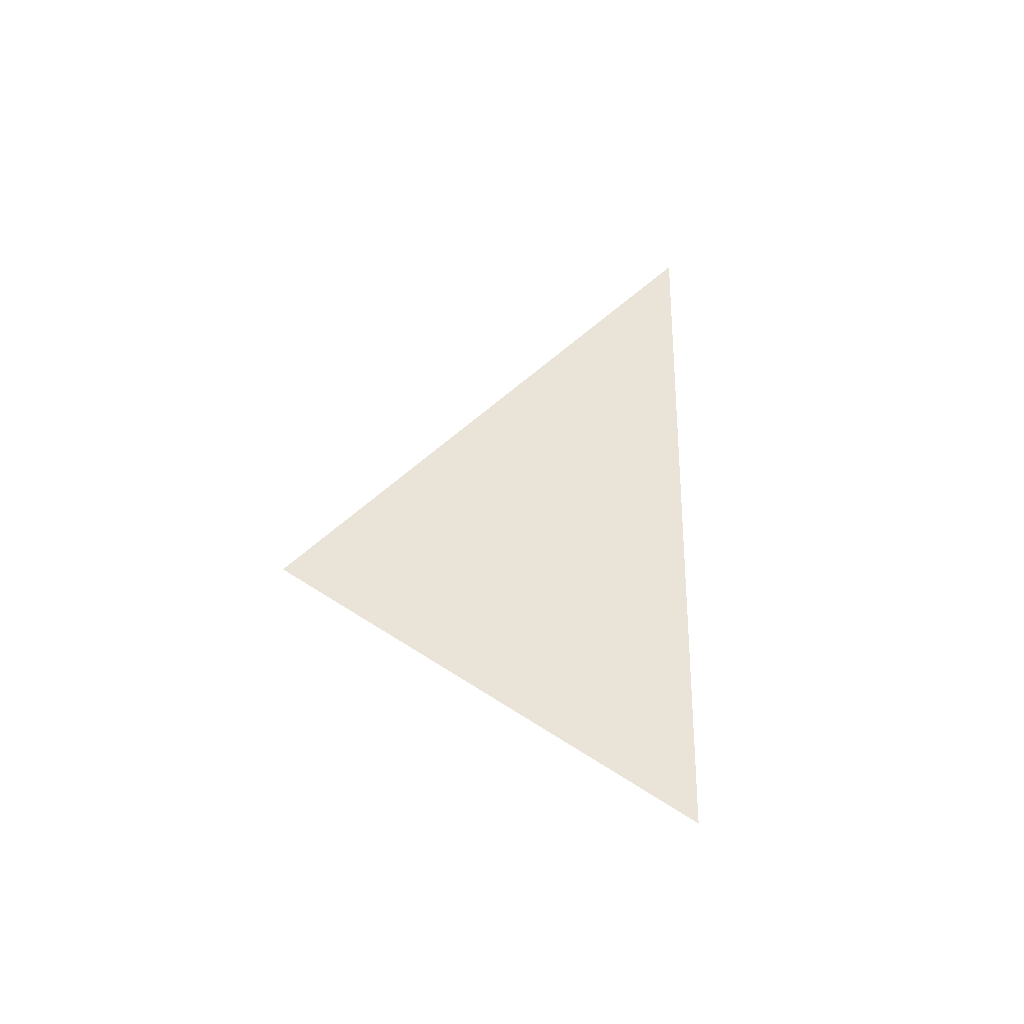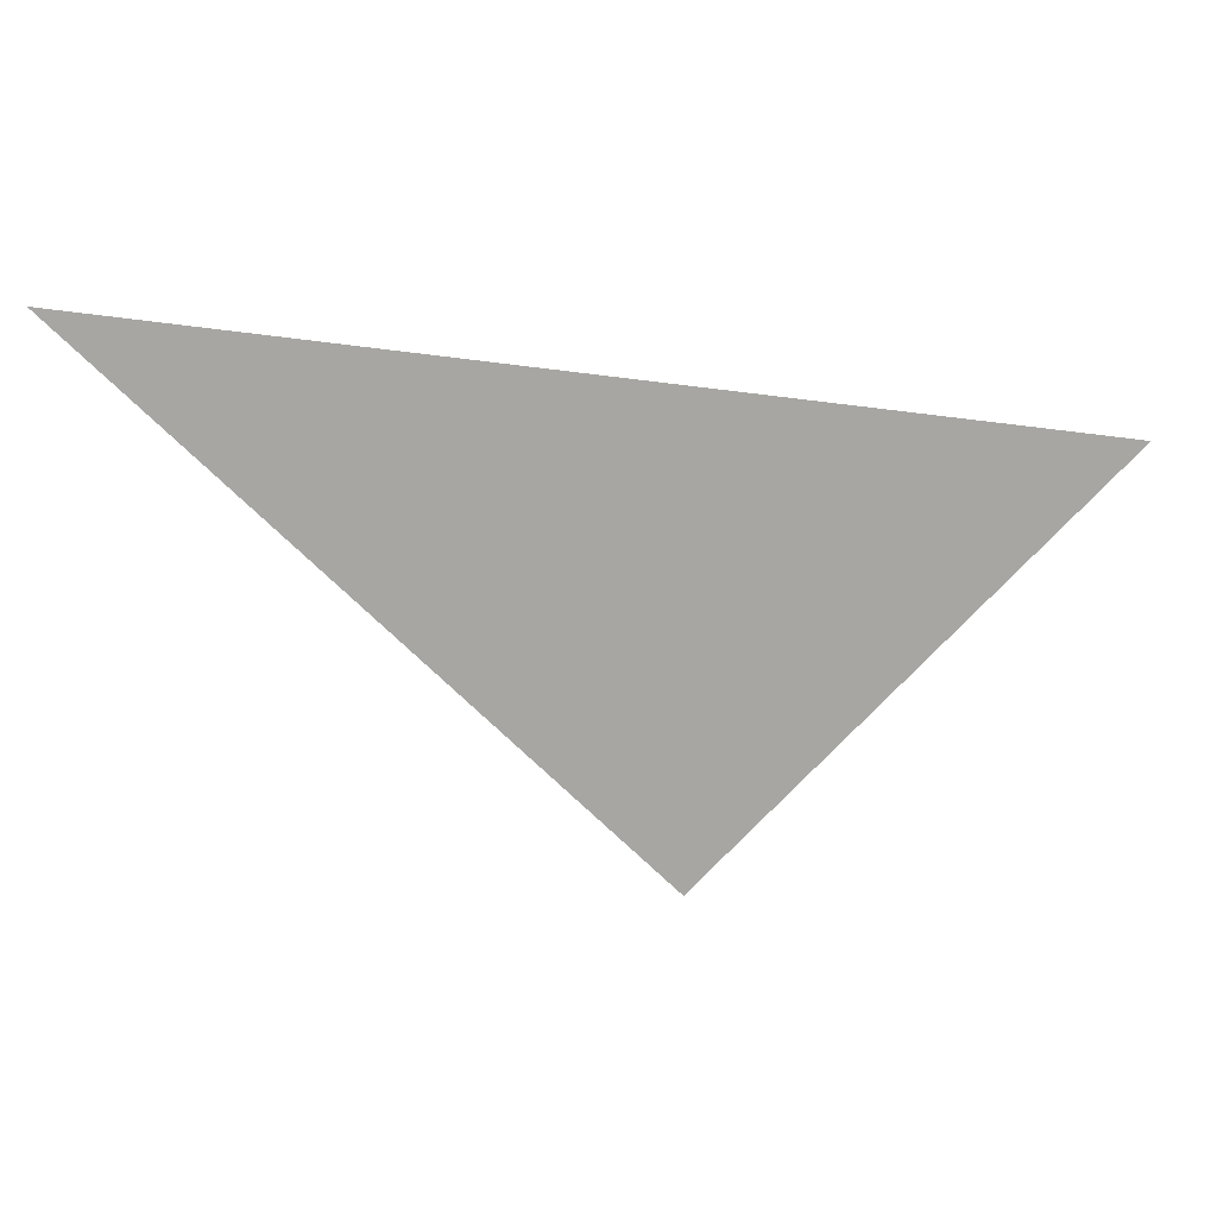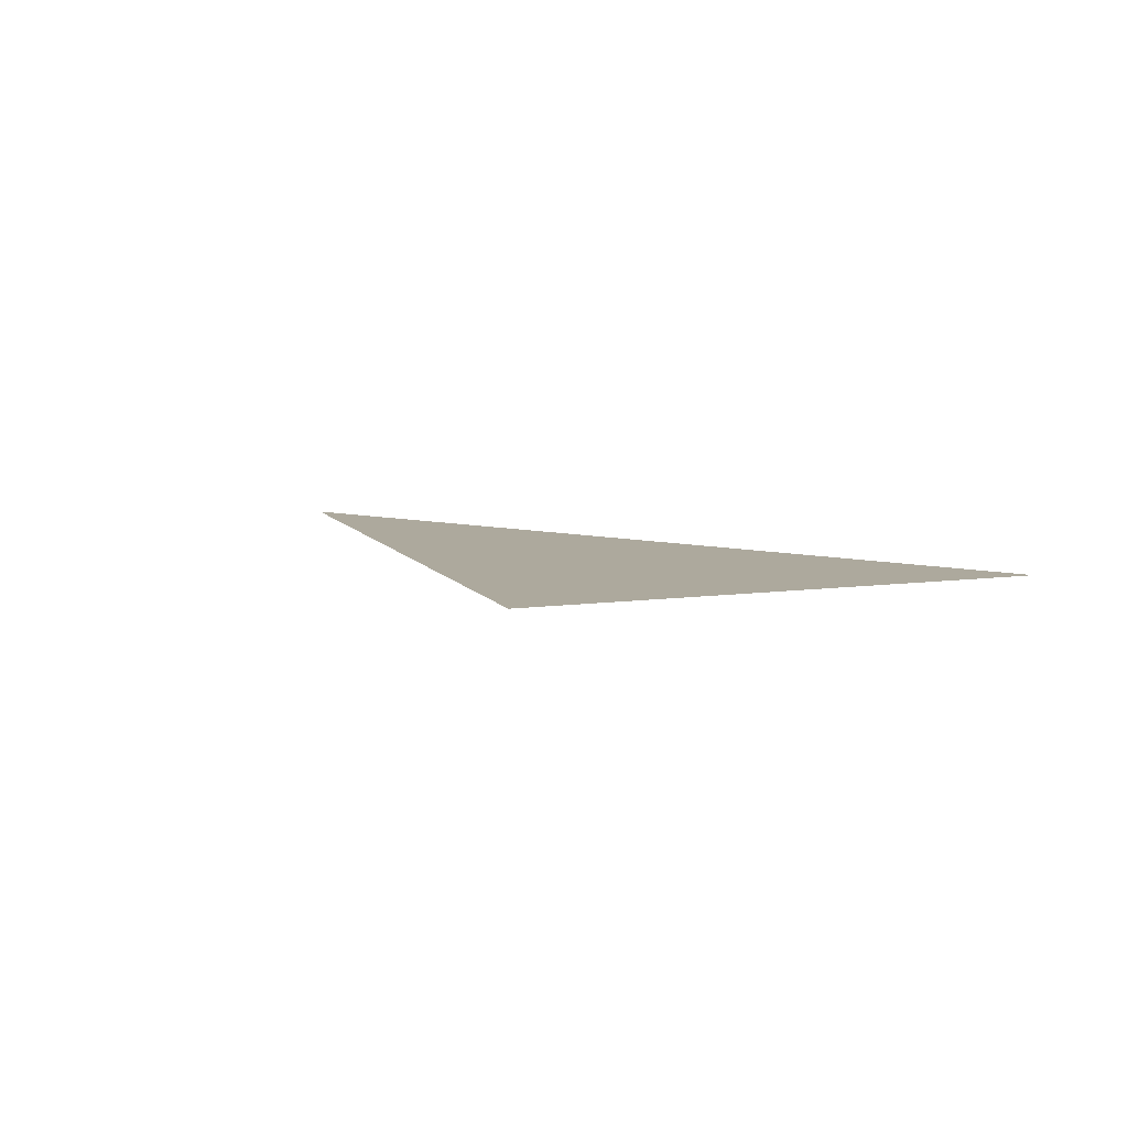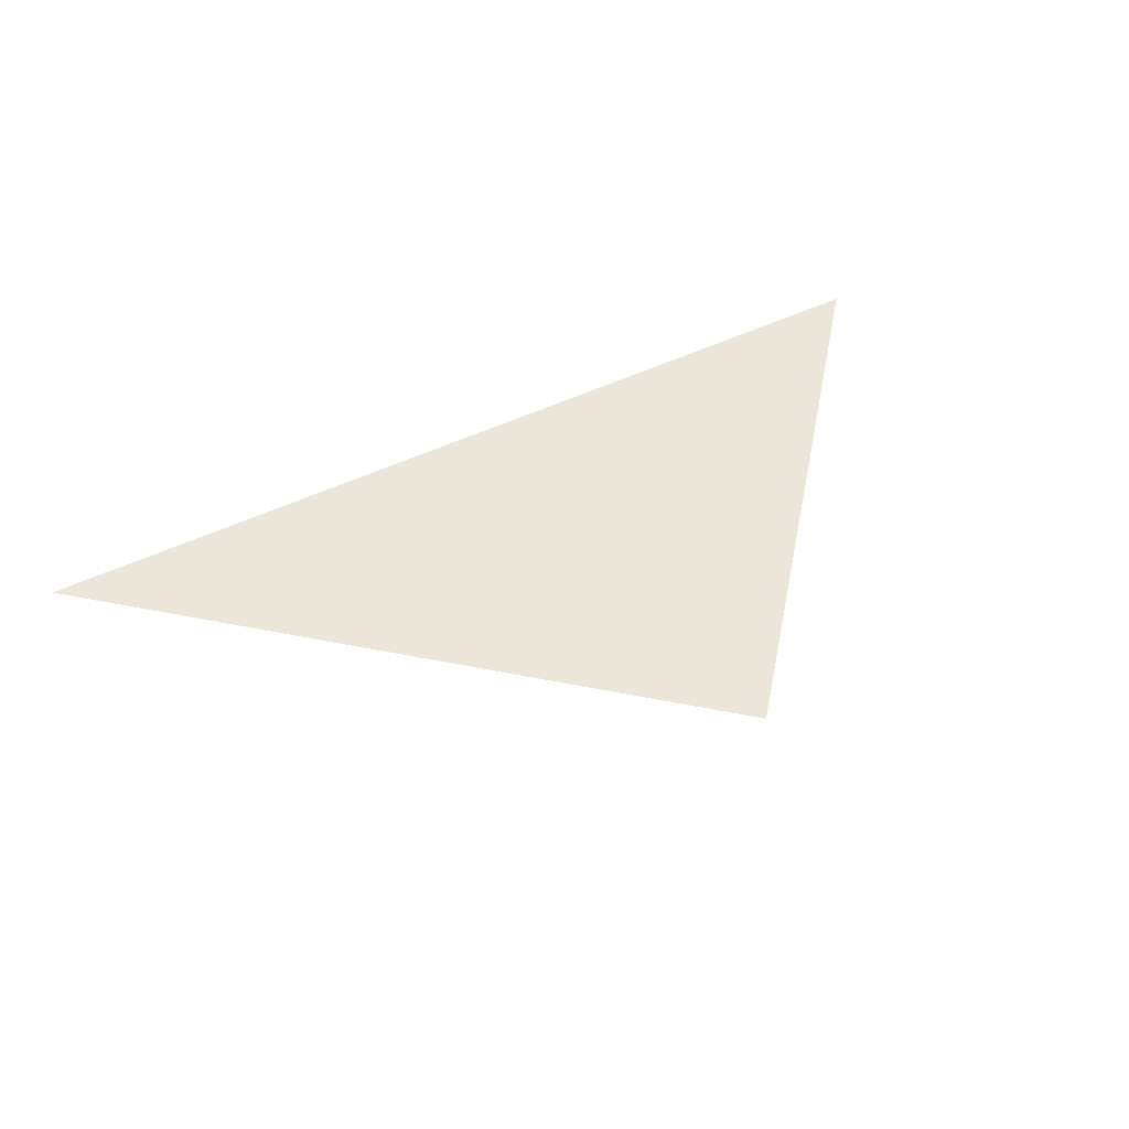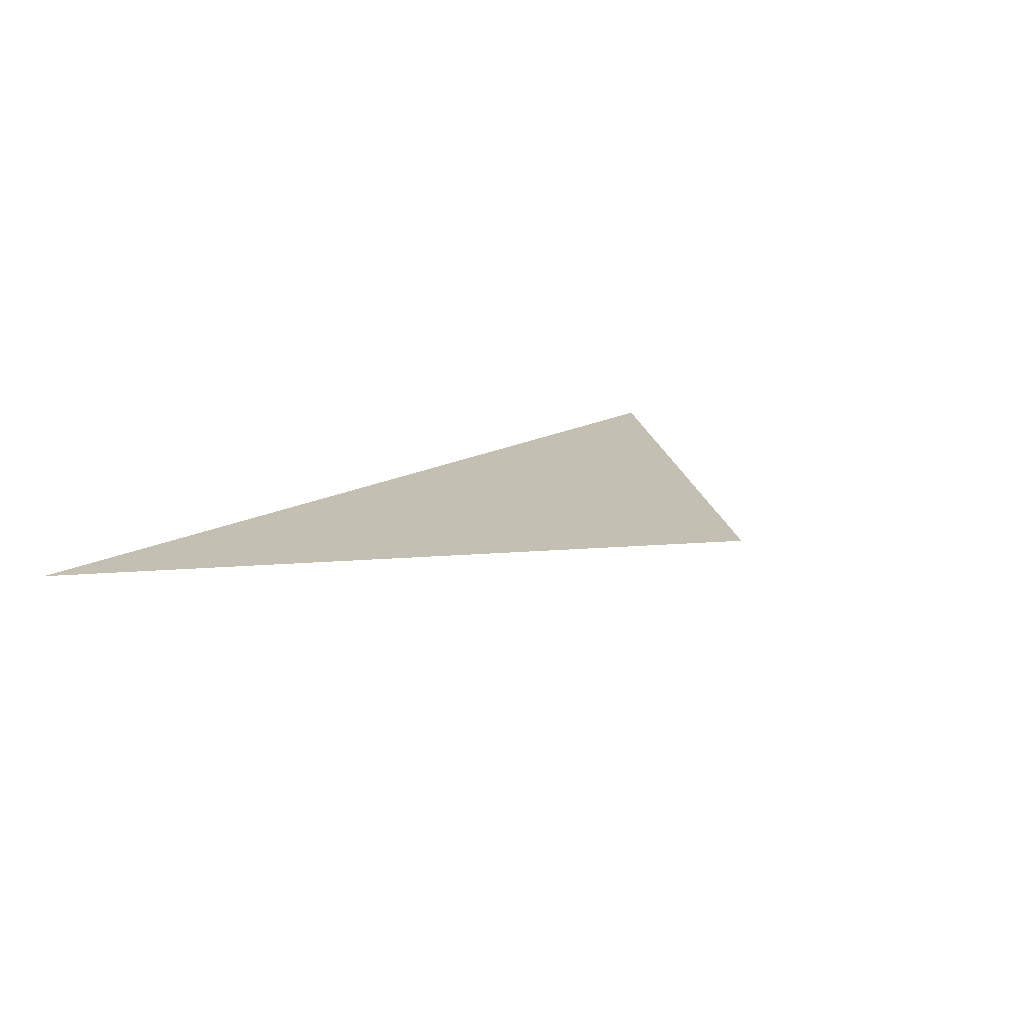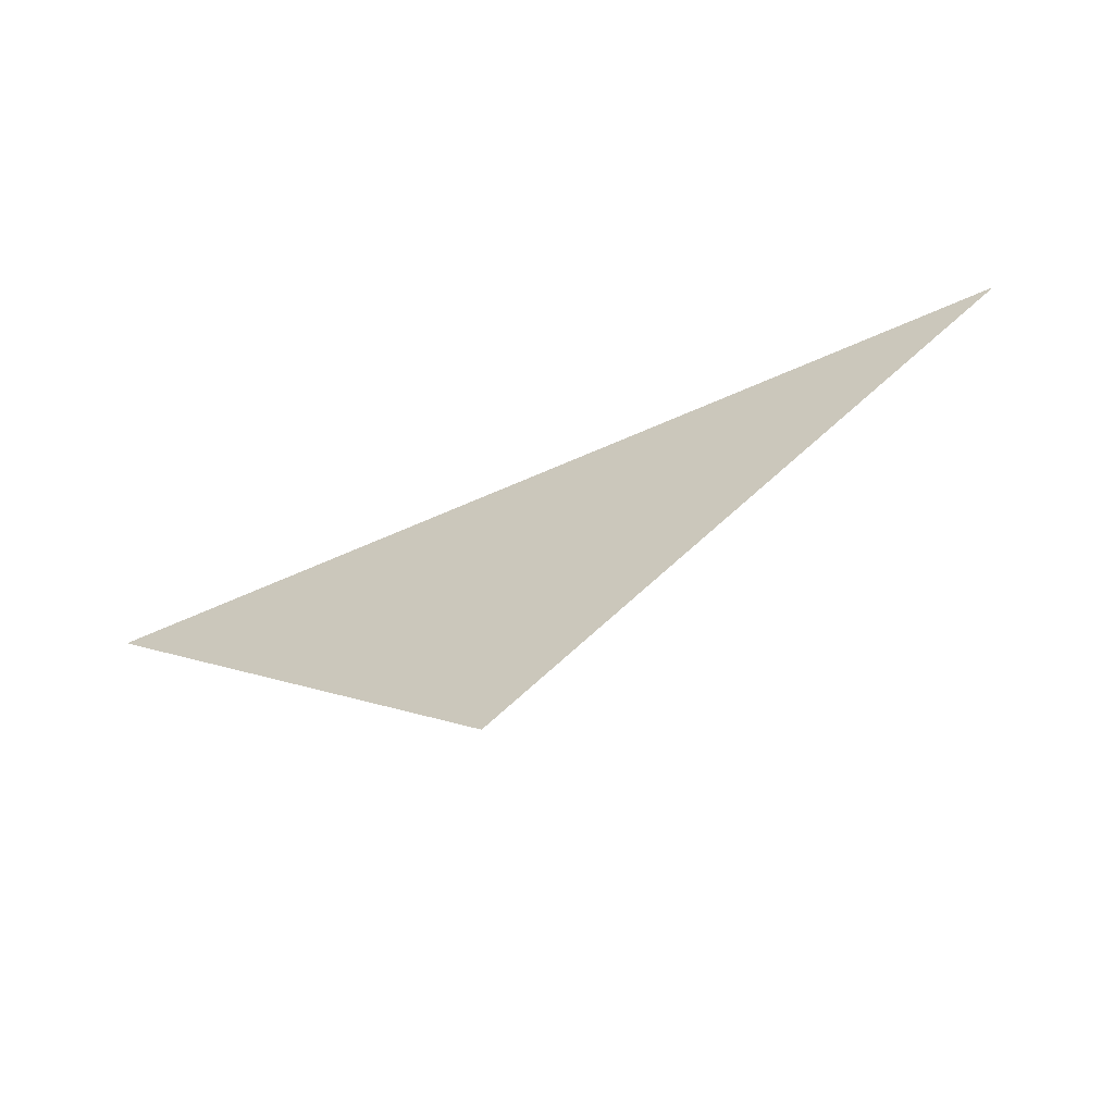
<metadata>
{"format":"obj","ext":"obj","renderer":"f3d","projection":"perspective","resolution":1024,"background":"white","views":[{"elev":42.8,"azim":83.8,"up":"+Z"},{"elev":16.4,"azim":-6.6,"up":"+Y"},{"elev":8.8,"azim":24.8,"up":"+Z"},{"elev":56.7,"azim":-33.5,"up":"+Z"},{"elev":17.9,"azim":-53.8,"up":"+Z"},{"elev":-62.9,"azim":-159.1,"up":"+Y"}]}
</metadata>
<code>
v -0.7 2.1 0
v 1.4 4.2 0
v -3.5 4.9 0
f 1 2 3

</code>
